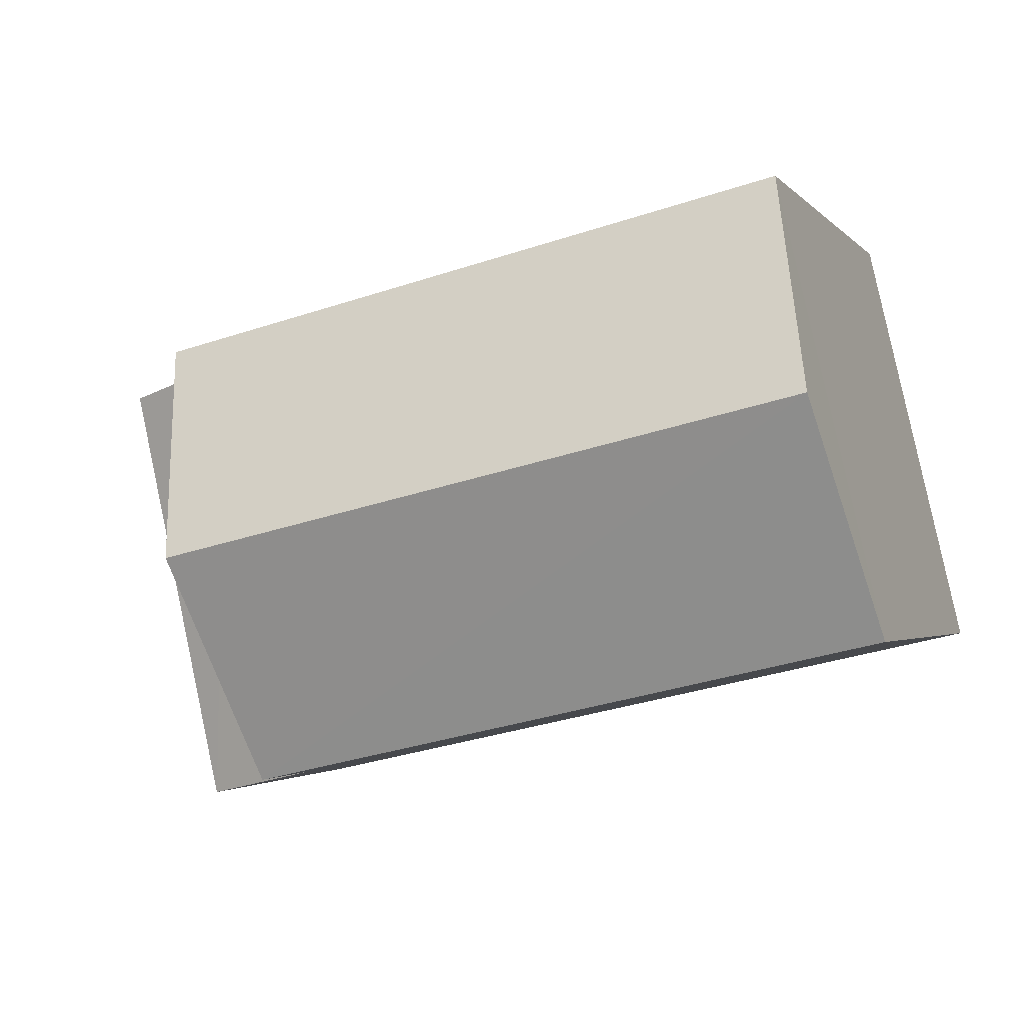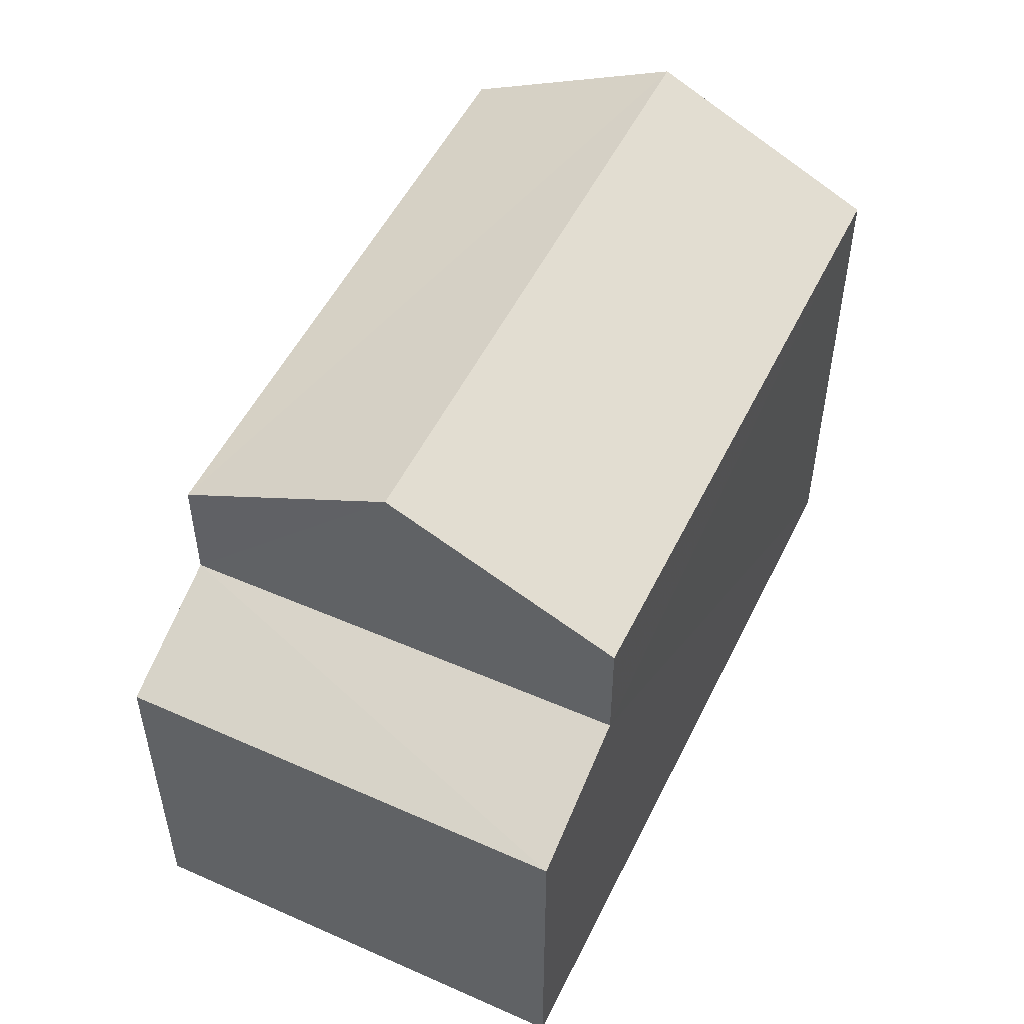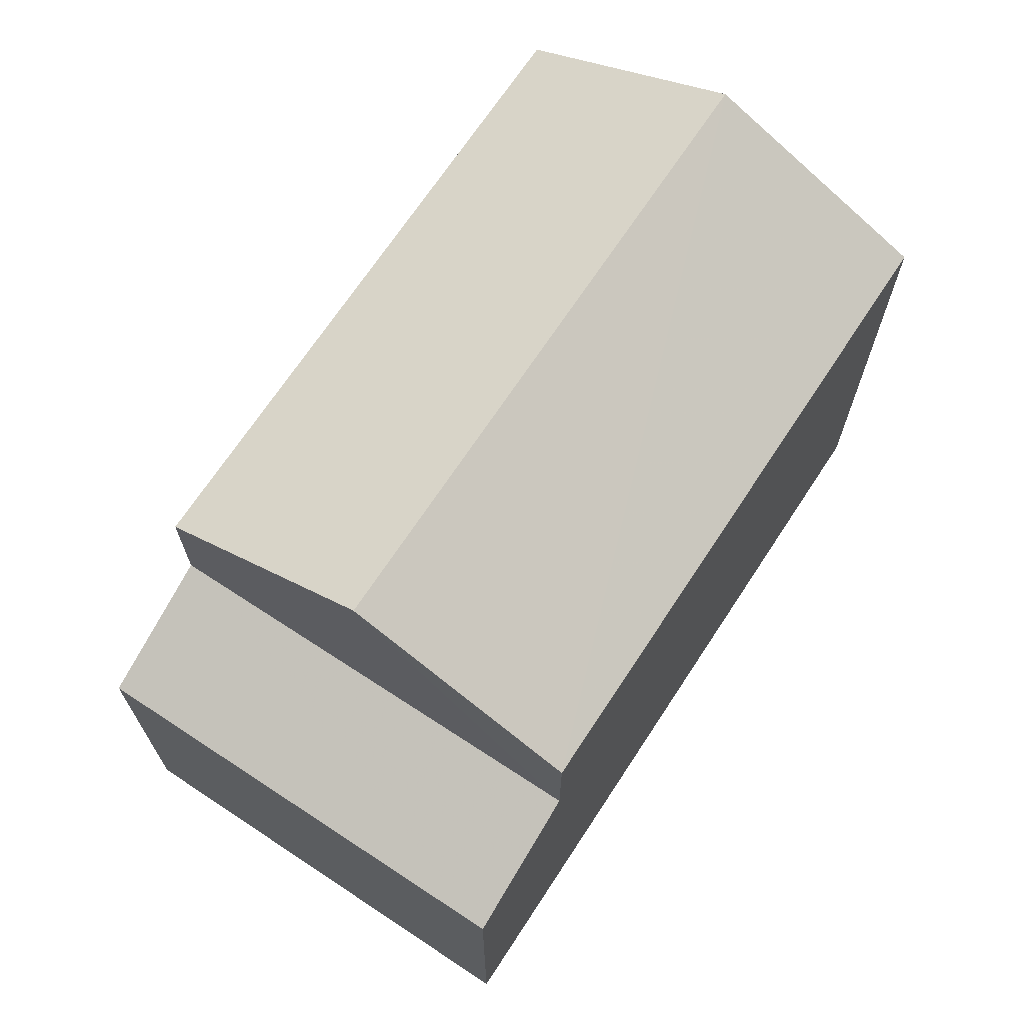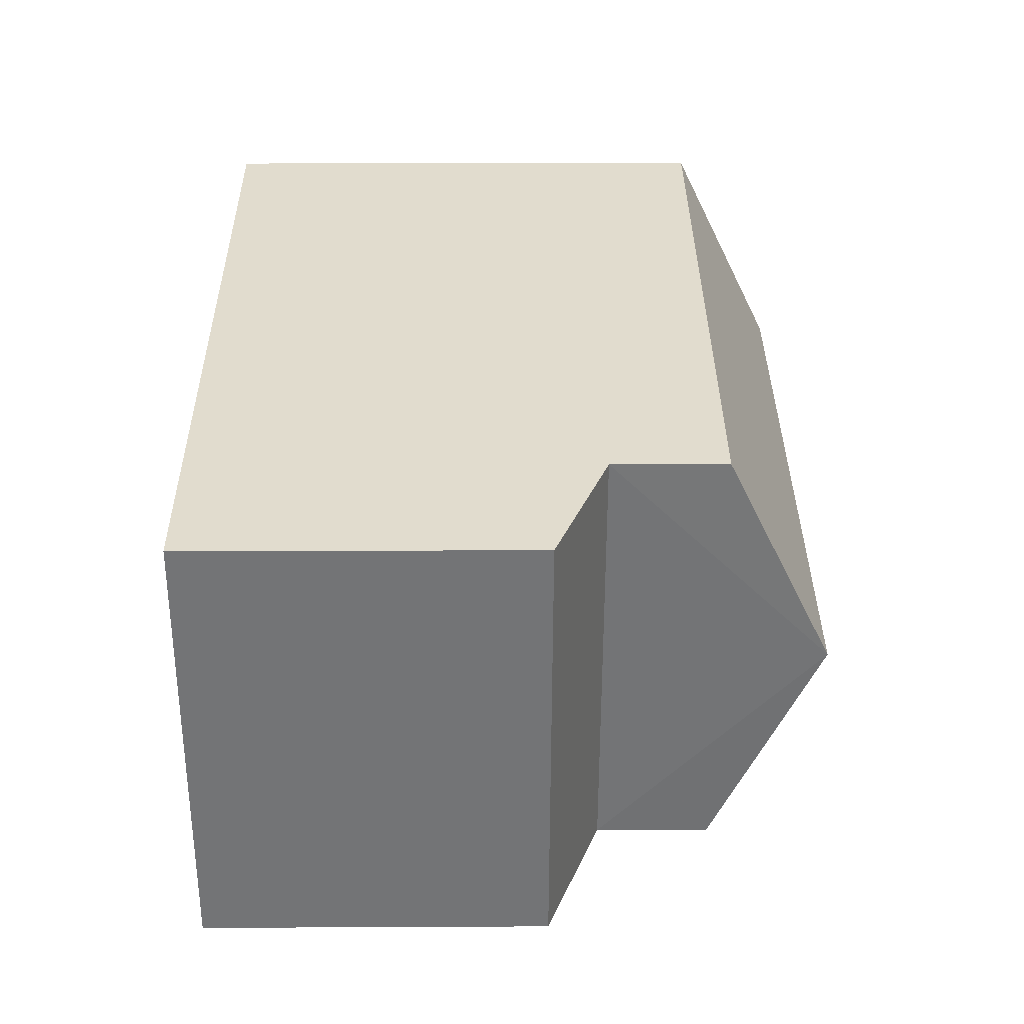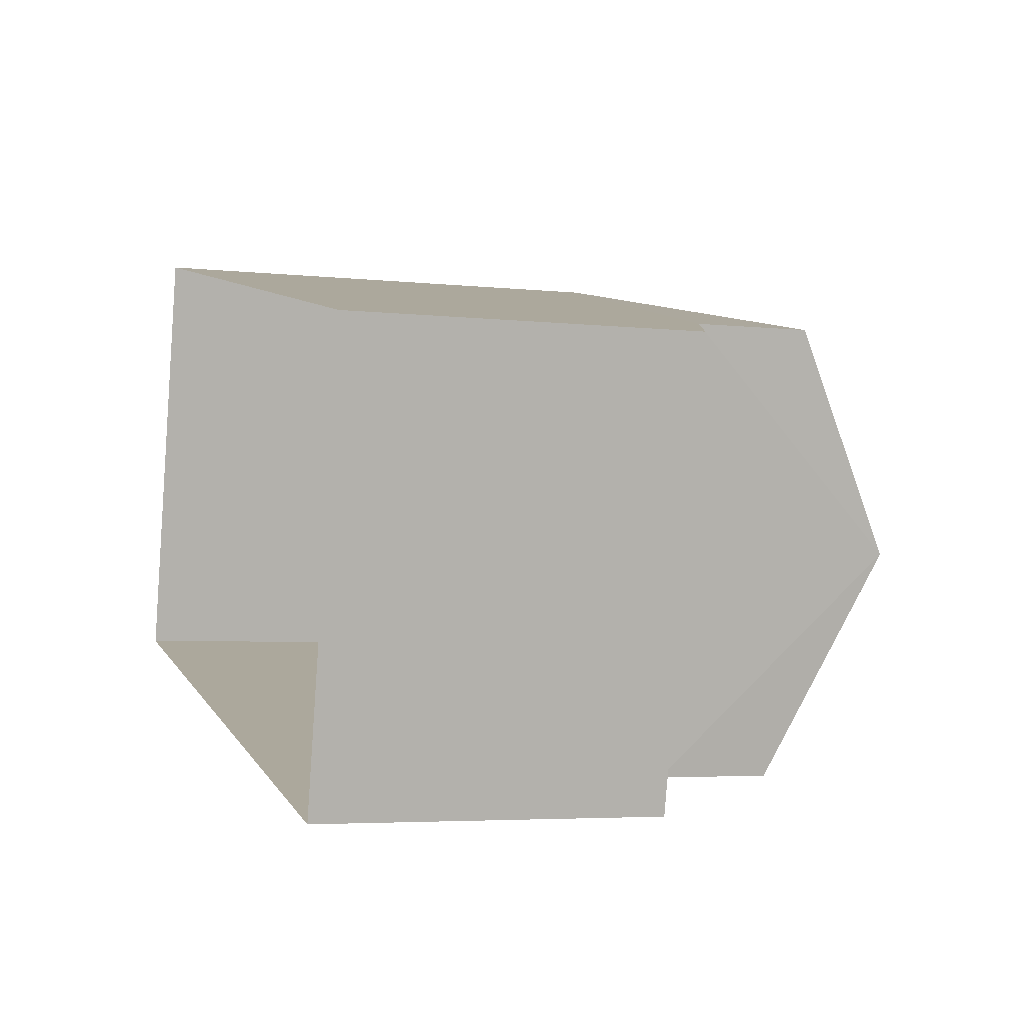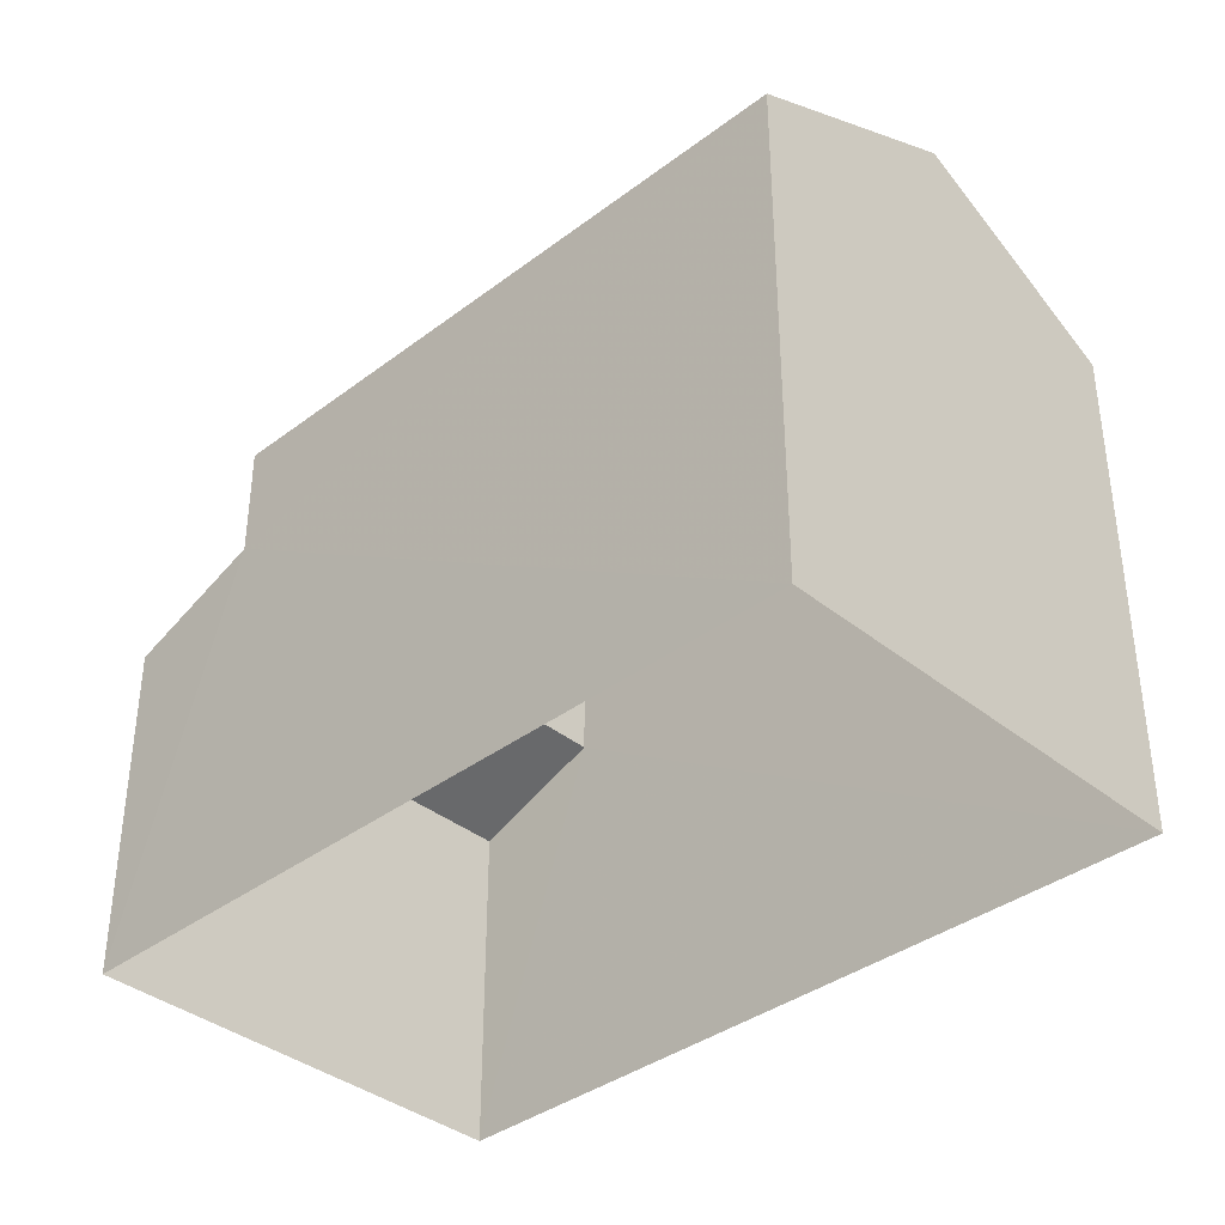
<metadata>
{"format":"obj","ext":"obj","renderer":"f3d","projection":"perspective","resolution":1024,"background":"white","views":[{"elev":-2.2,"azim":19.3,"up":"+Y"},{"elev":51.7,"azim":-51.8,"up":"+Z"},{"elev":69.0,"azim":-43.9,"up":"+Z"},{"elev":21.2,"azim":-90.5,"up":"+Y"},{"elev":-4.4,"azim":-109.1,"up":"+Y"},{"elev":-37.3,"azim":56.8,"up":"+Z"}]}
</metadata>
<code>
v -3.111e+05 4.297e+04 3.221
v -3.111e+05 4.297e+04 3.23
v -3.11e+05 4.297e+04 3.226
v -3.111e+05 4.297e+04 3.224
v -3.111e+05 4.297e+04 9.839
v -3.11e+05 4.297e+04 9.843
v -3.111e+05 4.297e+04 11.24
v -3.111e+05 4.297e+04 11.24
v -3.111e+05 4.297e+04 8.364
v -3.111e+05 4.297e+04 7.662
v -3.111e+05 4.297e+04 7.658
v -3.111e+05 4.297e+04 8.36
v -3.111e+05 4.297e+04 9.842
v -3.111e+05 4.297e+04 9.847
f 1 2 3
f 1 4 2
f 5 6 7
f 8 5 7
f 9 10 11
f 12 9 11
f 7 13 8
f 7 14 13
f 6 3 14
f 6 14 7
f 3 2 14
f 10 4 1
f 11 10 1
f 10 9 4
f 13 14 9
f 4 9 2
f 9 14 2
f 11 1 12
f 1 3 12
f 12 6 5
f 12 3 6
f 13 9 8
f 9 12 8
f 12 5 8

</code>
